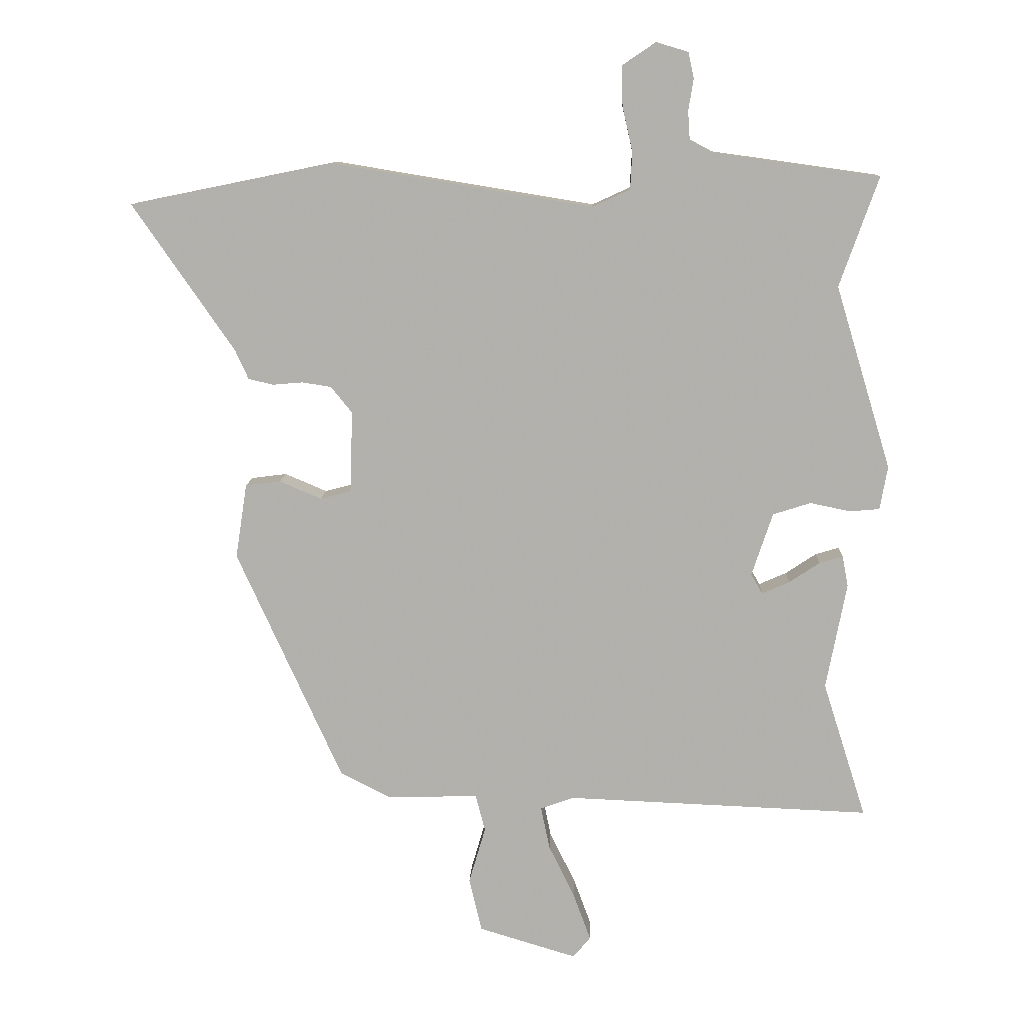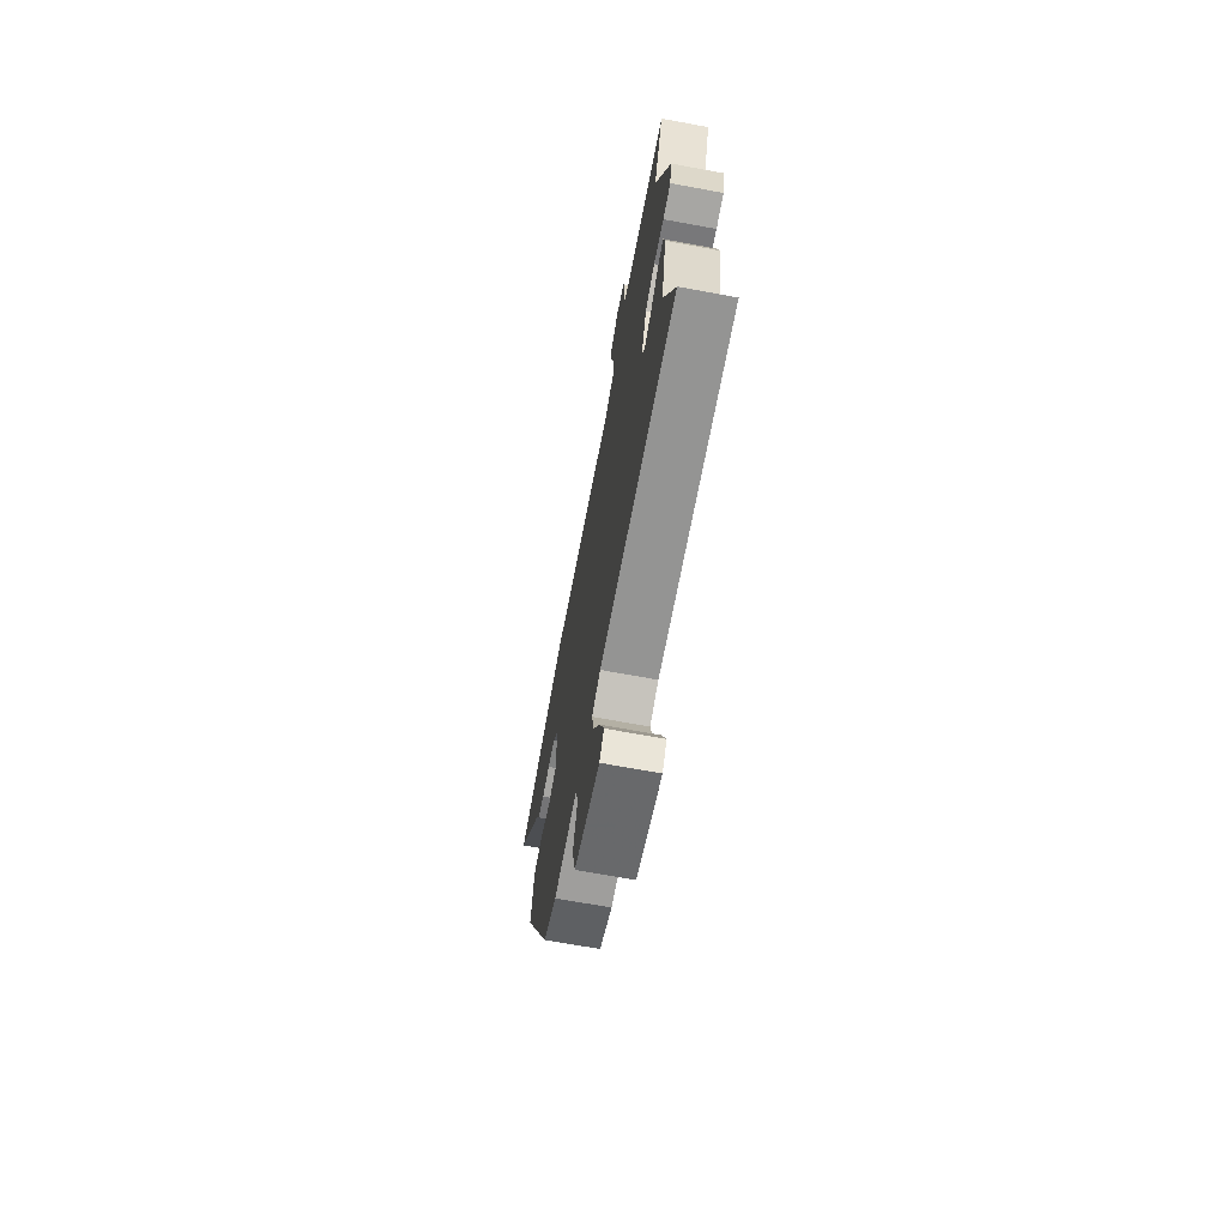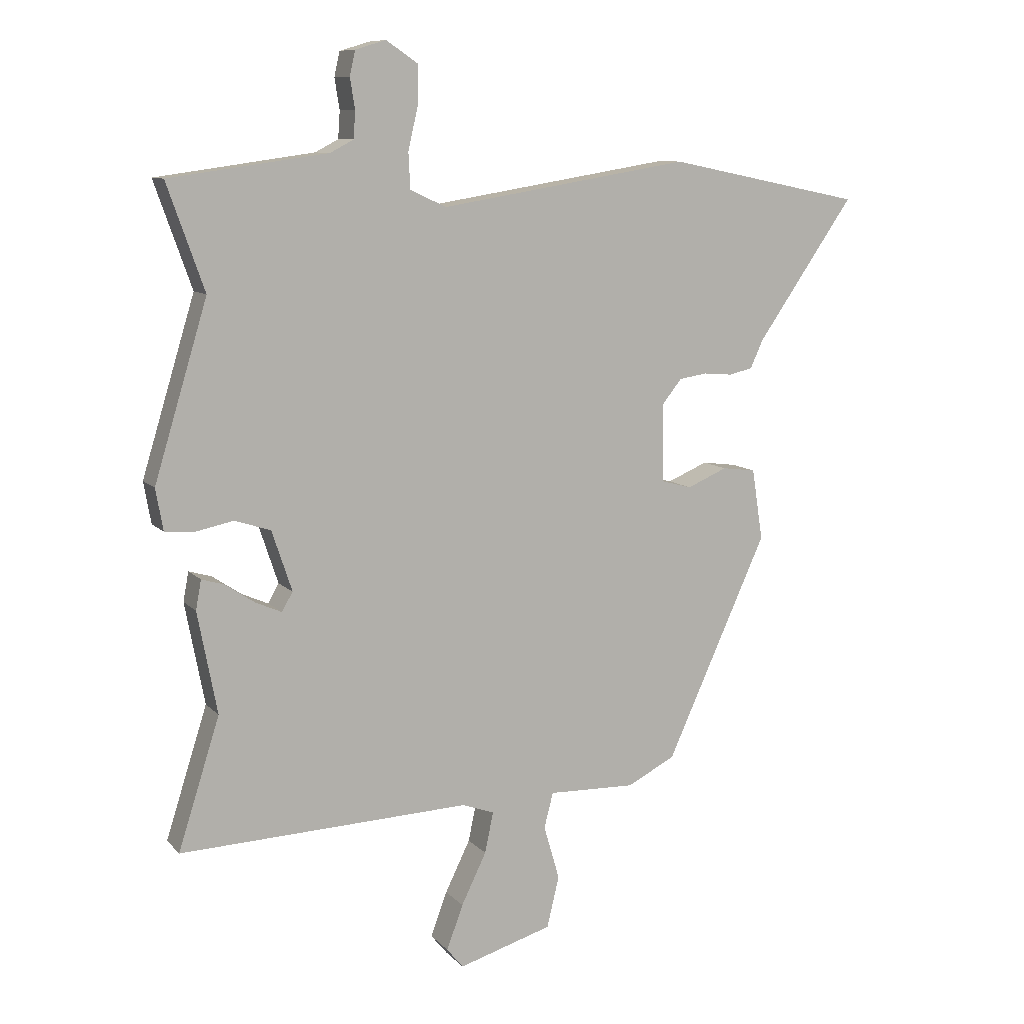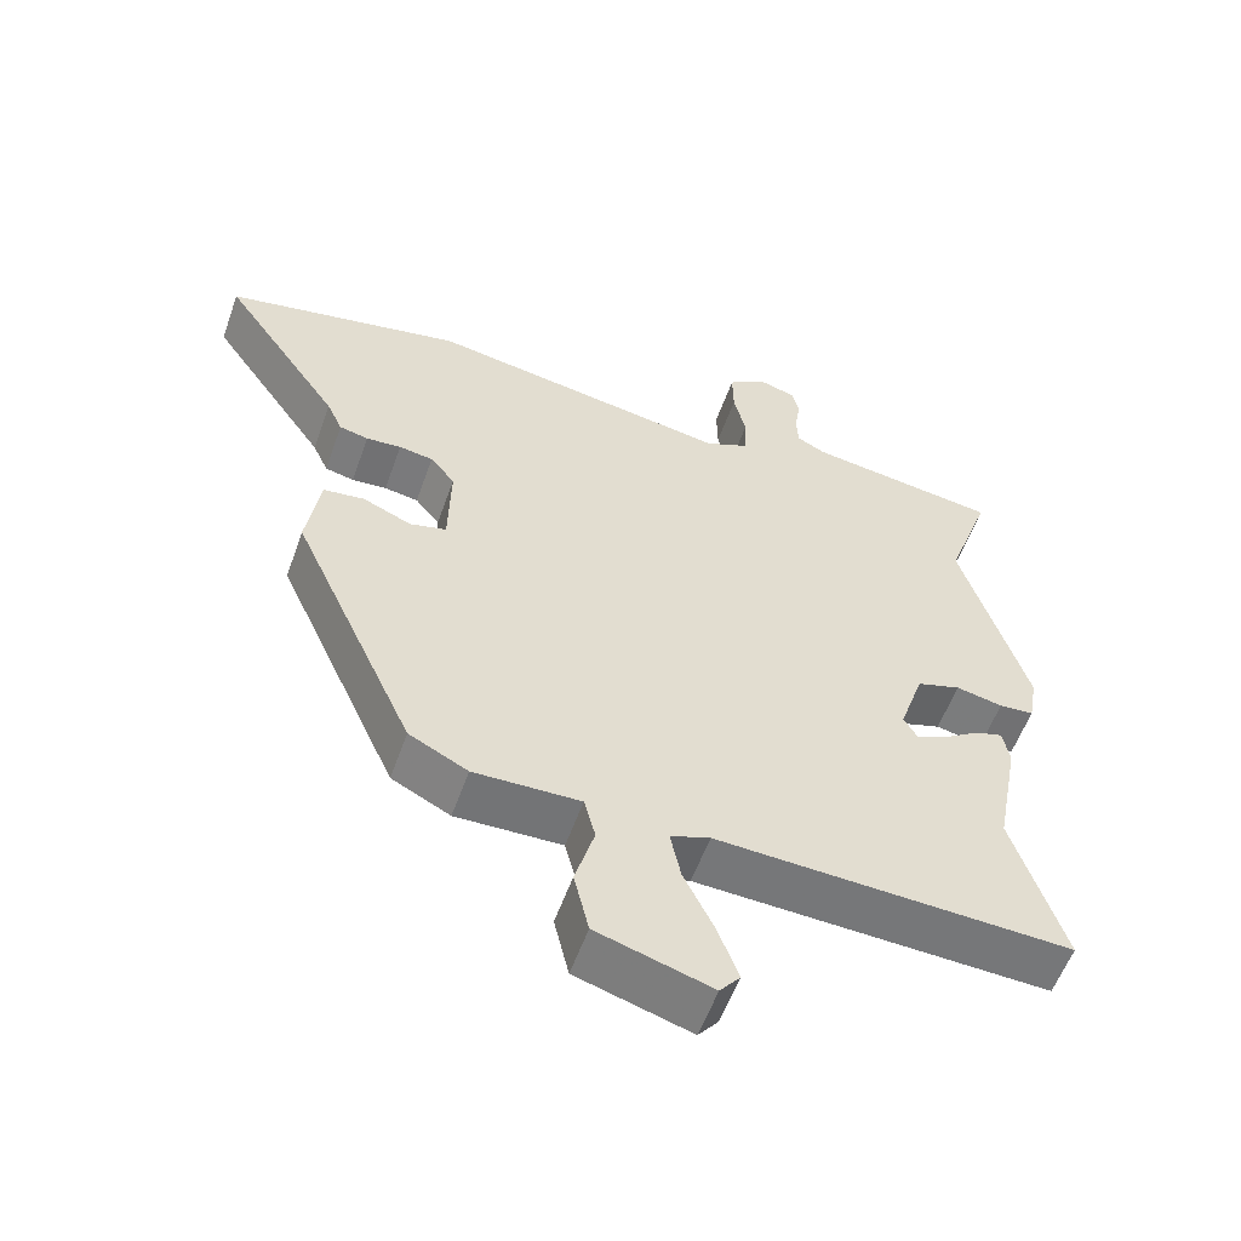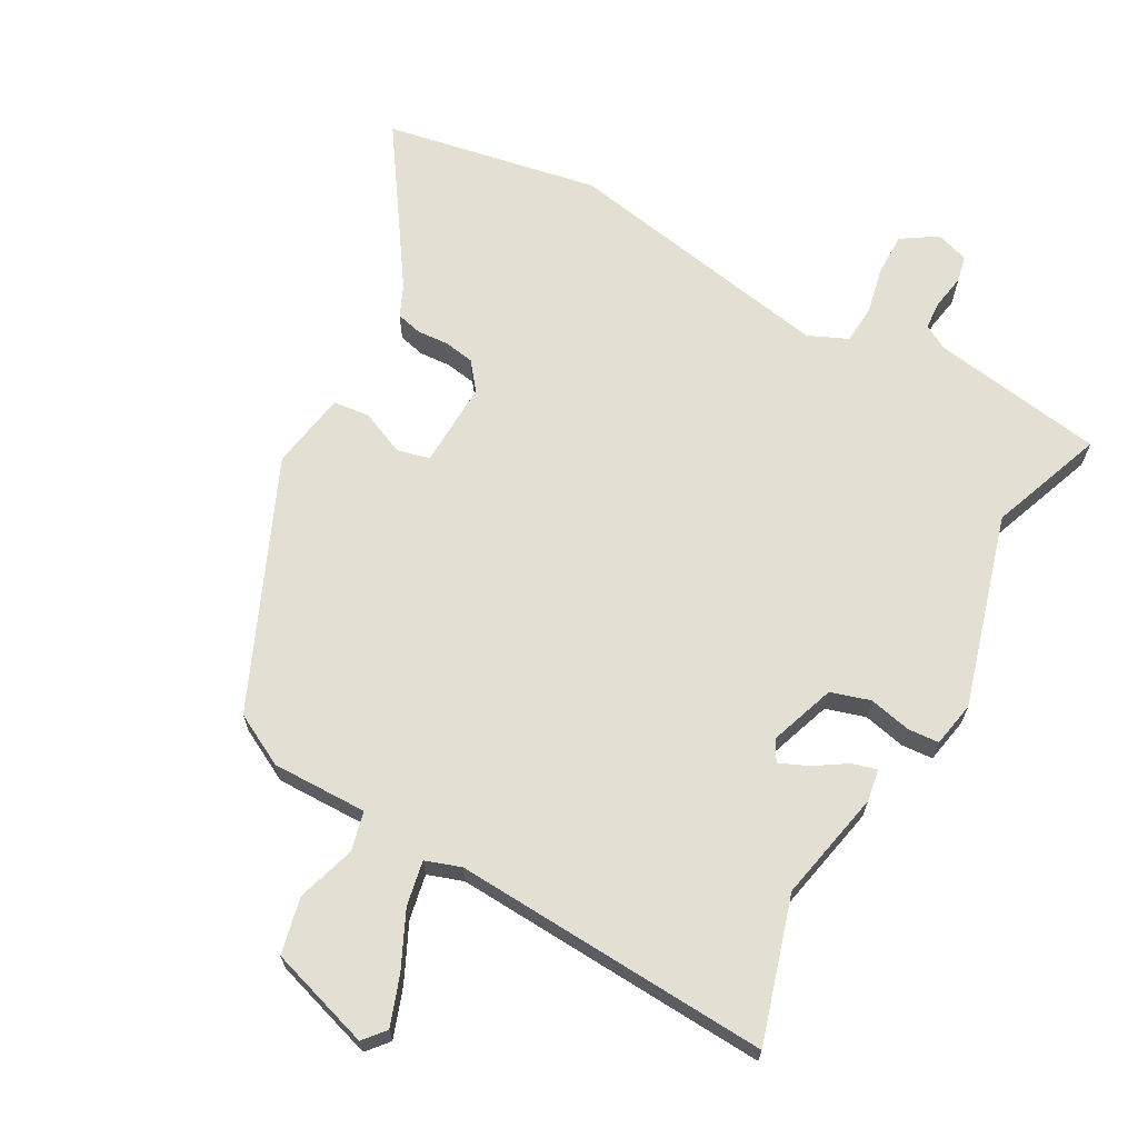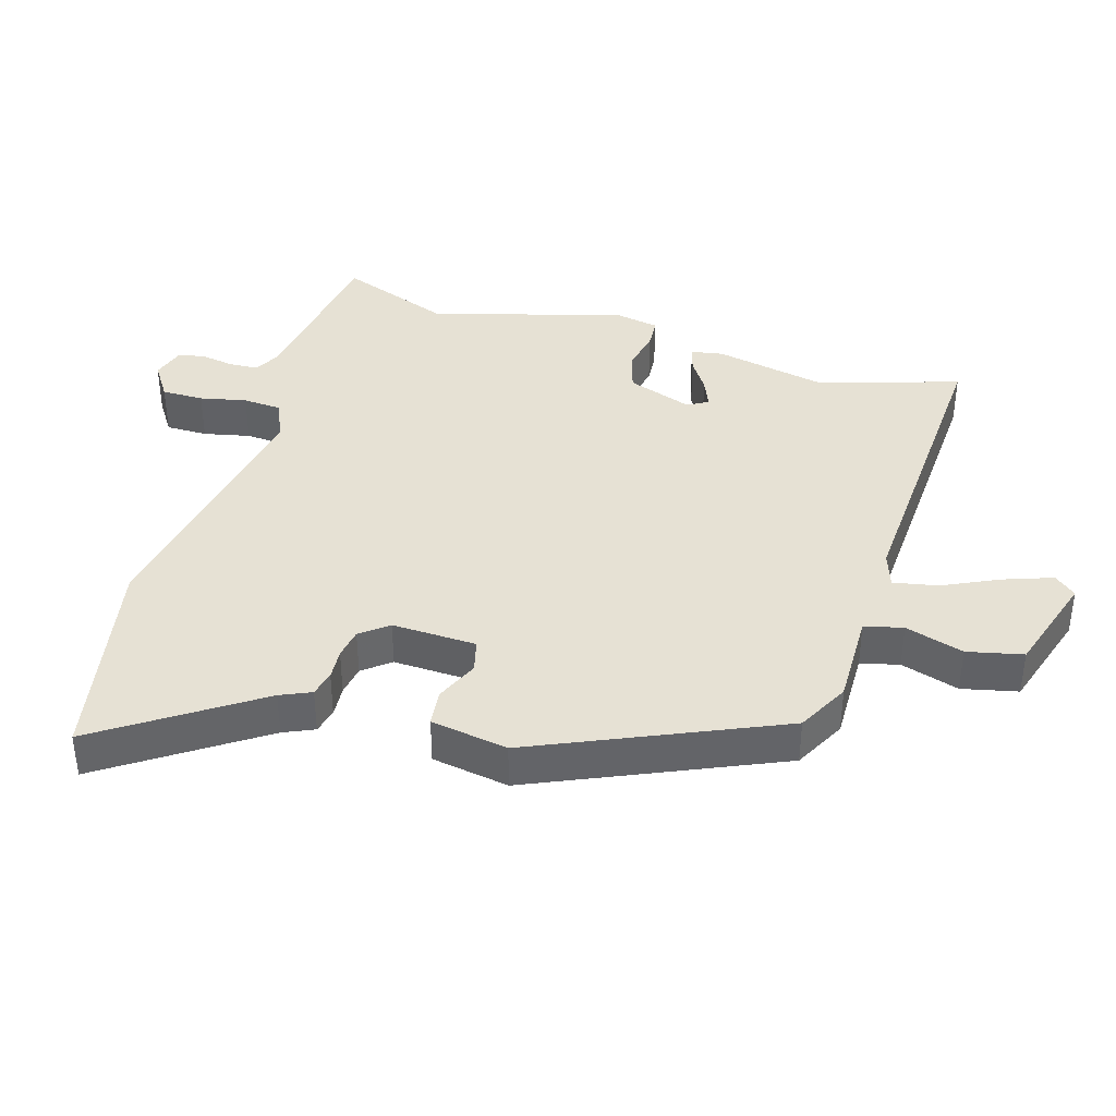
<metadata>
{"format":"obj","ext":"obj","renderer":"f3d","projection":"perspective","resolution":1024,"background":"white","views":[{"elev":10.7,"azim":-177.6,"up":"+Z"},{"elev":-69.3,"azim":-100.5,"up":"+Z"},{"elev":9.7,"azim":-23.8,"up":"+Z"},{"elev":-56.6,"azim":160.5,"up":"+Z"},{"elev":67.1,"azim":-150.2,"up":"+Y"},{"elev":39.1,"azim":107.4,"up":"+Y"}]}
</metadata>
<code>
v 0.353 0.07 0.53
v 0.673 0.07 0.465
v 0.513 0.07 0.234
v 0.492 0.07 0.188
v 0.453 0.07 0.179
v 0.406 0.07 0.183
v 0.36 0.07 0.176
v 0.327 0.07 0.135
v 0.33 0.07 0.007
v 0.379 0.07 -0.006
v 0.445 0.07 0.022
v 0.5 0.07 0.015
v 0.518 0.07 -0.102
v 0.352 0.07 -0.467
v 0.273 0.07 -0.507
v 0.13 0.07 -0.503
v 0.115 0.07 -0.561
v 0.141 0.07 -0.65
v 0.121 0.07 -0.734
v -0.033 0.07 -0.78
v -0.06 0.07 -0.747
v -0.033 0.07 -0.674
v 0.008 0.07 -0.59
v 0.022 0.07 -0.523
v -0.031 0.07 -0.504
v -0.507 0.07 -0.523
v -0.439 0.07 -0.309
v -0.471 0.07 -0.142
v -0.462 0.07 -0.094
v -0.425 0.07 -0.105
v -0.377 0.07 -0.137
v -0.334 0.07 -0.156
v -0.316 0.07 -0.125
v -0.349 0.07 -0.026
v -0.408 0.07 -0.007
v -0.471 0.07 -0.02
v -0.518 0.07 -0.016
v -0.53 0.07 0.052
v -0.443 0.07 0.339
v -0.504 0.07 0.511
v -0.245 0.07 0.547
v -0.207 0.07 0.567
v -0.204 0.07 0.611
v -0.212 0.07 0.661
v -0.203 0.07 0.701
v -0.153 0.07 0.716
v -0.101 0.07 0.681
v -0.102 0.07 0.618
v -0.118 0.07 0.548
v -0.115 0.07 0.49
v -0.056 0.07 0.463
v 0.353 0 0.53
v 0.673 0 0.465
v 0.513 0 0.234
v 0.492 0 0.188
v 0.453 0 0.179
v 0.406 0 0.183
v 0.36 0 0.176
v 0.327 0 0.135
v 0.33 0 0.007
v 0.379 0 -0.006
v 0.445 0 0.022
v 0.5 0 0.015
v 0.518 0 -0.102
v 0.352 0 -0.467
v 0.273 0 -0.507
v 0.13 0 -0.503
v 0.115 0 -0.561
v 0.141 0 -0.65
v 0.121 0 -0.734
v -0.033 0 -0.78
v -0.06 0 -0.747
v -0.033 0 -0.674
v 0.008 0 -0.59
v 0.022 0 -0.523
v -0.031 0 -0.504
v -0.507 0 -0.523
v -0.439 0 -0.309
v -0.471 0 -0.142
v -0.462 0 -0.094
v -0.425 0 -0.105
v -0.377 0 -0.137
v -0.334 0 -0.156
v -0.316 0 -0.125
v -0.349 0 -0.026
v -0.408 0 -0.007
v -0.471 0 -0.02
v -0.518 0 -0.016
v -0.53 0 0.052
v -0.443 0 0.339
v -0.504 0 0.511
v -0.245 0 0.547
v -0.207 0 0.567
v -0.204 0 0.611
v -0.212 0 0.661
v -0.203 0 0.701
v -0.153 0 0.716
v -0.101 0 0.681
v -0.102 0 0.618
v -0.118 0 0.548
v -0.115 0 0.49
v -0.056 0 0.463
f 46 47 48 49
f 46 49 50
f 43 44 45 46
f 42 43 46 50
f 41 42 50
f 39 40 41 50
f 38 39 50 51
f 35 36 37 38
f 34 35 38 51
f 28 29 30 31
f 27 28 31 32
f 25 26 27 32
f 24 25 32 33
f 20 21 22 23
f 18 19 20 23
f 17 18 23 24
f 16 17 24 33
f 10 11 12 13
f 9 10 13 14
f 3 4 5 6
f 3 6 7
f 2 3 7
f 1 2 7
f 51 1 7 8
f 9 14 15 16
f 16 33 34 51
f 8 9 16 51
f 100 99 98 97
f 101 100 97
f 97 96 95 94
f 101 97 94 93
f 101 93 92
f 101 92 91 90
f 102 101 90 89
f 89 88 87 86
f 102 89 86 85
f 82 81 80 79
f 83 82 79 78
f 83 78 77 76
f 84 83 76 75
f 74 73 72 71
f 74 71 70 69
f 75 74 69 68
f 84 75 68 67
f 64 63 62 61
f 65 64 61 60
f 57 56 55 54
f 58 57 54
f 58 54 53
f 58 53 52
f 59 58 52 102
f 67 66 65 60
f 102 85 84 67
f 102 67 60 59
f 1 52 53 2
f 2 53 54 3
f 3 54 55 4
f 4 55 56 5
f 5 56 57 6
f 6 57 58 7
f 7 58 59 8
f 8 59 60 9
f 9 60 61 10
f 10 61 62 11
f 11 62 63 12
f 12 63 64 13
f 13 64 65 14
f 14 65 66 15
f 15 66 67 16
f 16 67 68 17
f 17 68 69 18
f 18 69 70 19
f 19 70 71 20
f 20 71 72 21
f 21 72 73 22
f 22 73 74 23
f 23 74 75 24
f 24 75 76 25
f 25 76 77 26
f 26 77 78 27
f 27 78 79 28
f 28 79 80 29
f 29 80 81 30
f 30 81 82 31
f 31 82 83 32
f 32 83 84 33
f 33 84 85 34
f 34 85 86 35
f 35 86 87 36
f 36 87 88 37
f 37 88 89 38
f 38 89 90 39
f 39 90 91 40
f 40 91 92 41
f 41 92 93 42
f 42 93 94 43
f 43 94 95 44
f 44 95 96 45
f 45 96 97 46
f 46 97 98 47
f 47 98 99 48
f 48 99 100 49
f 49 100 101 50
f 50 101 102 51
f 51 102 52 1

</code>
